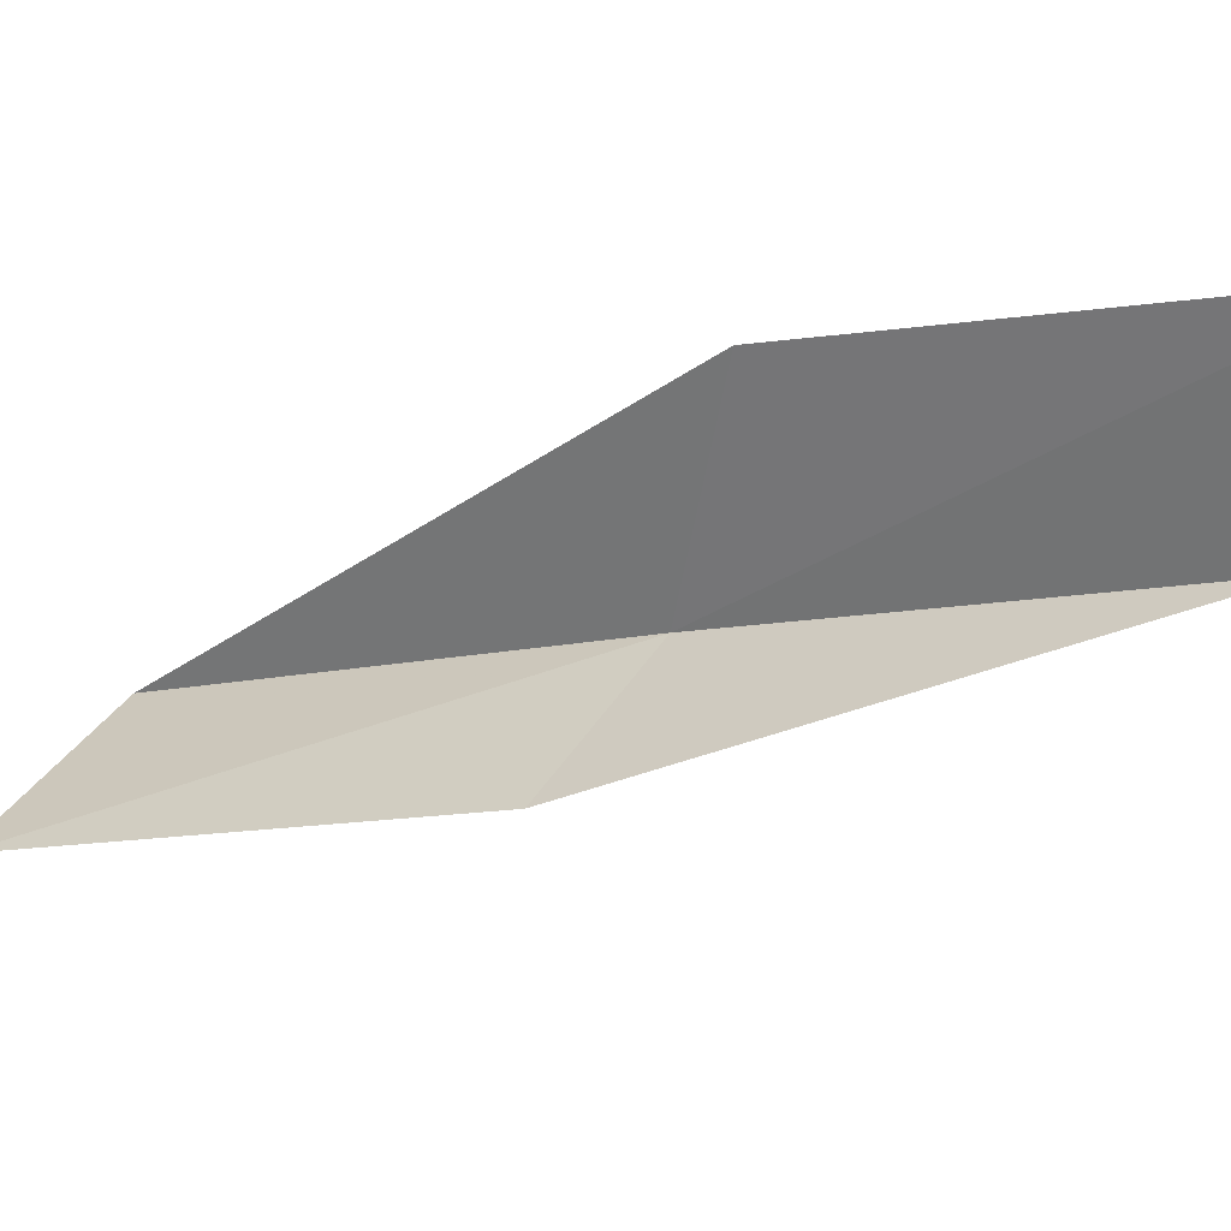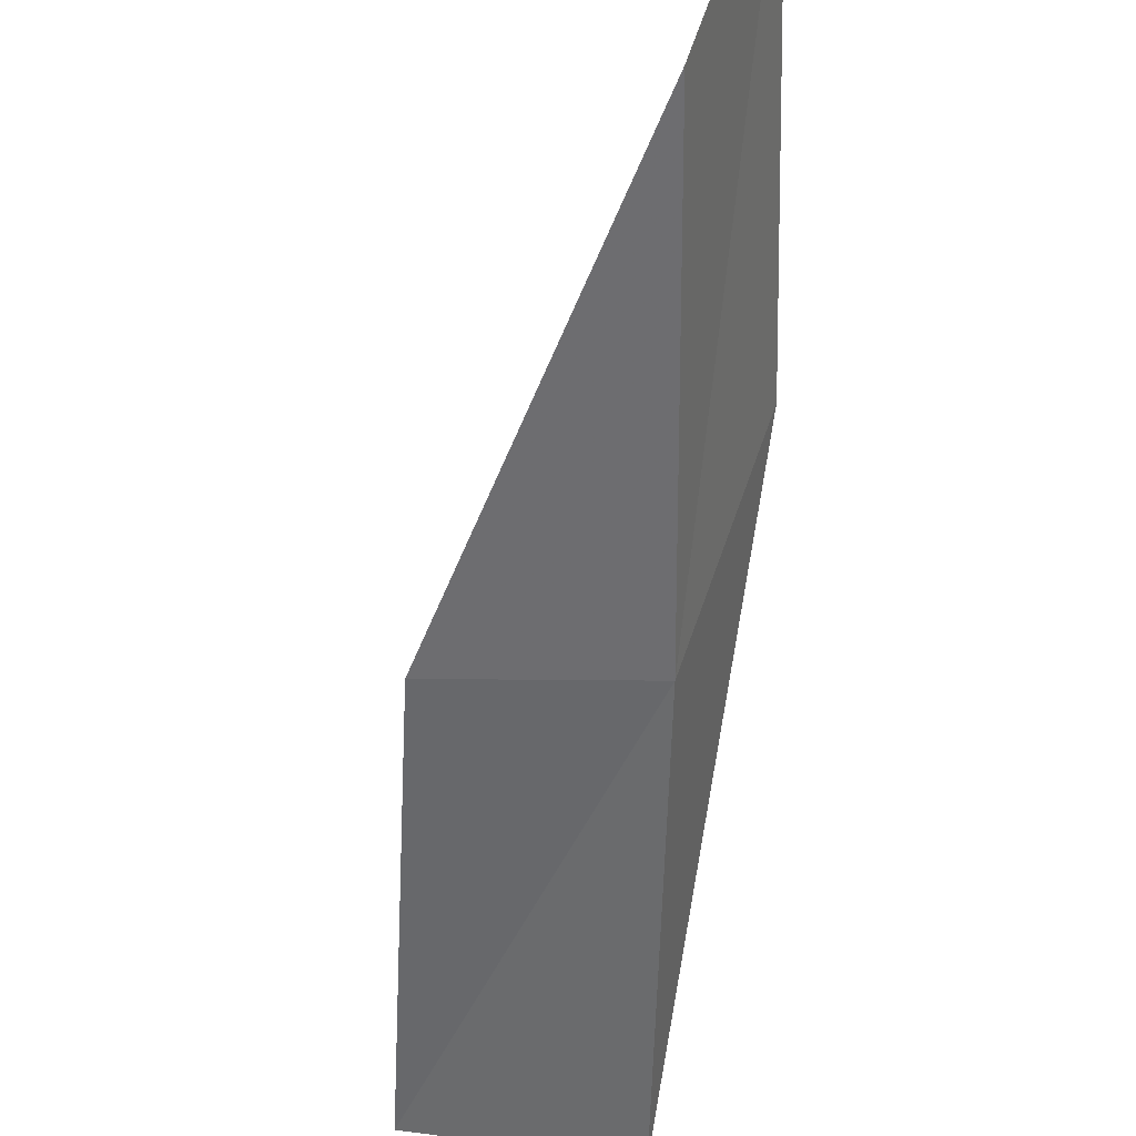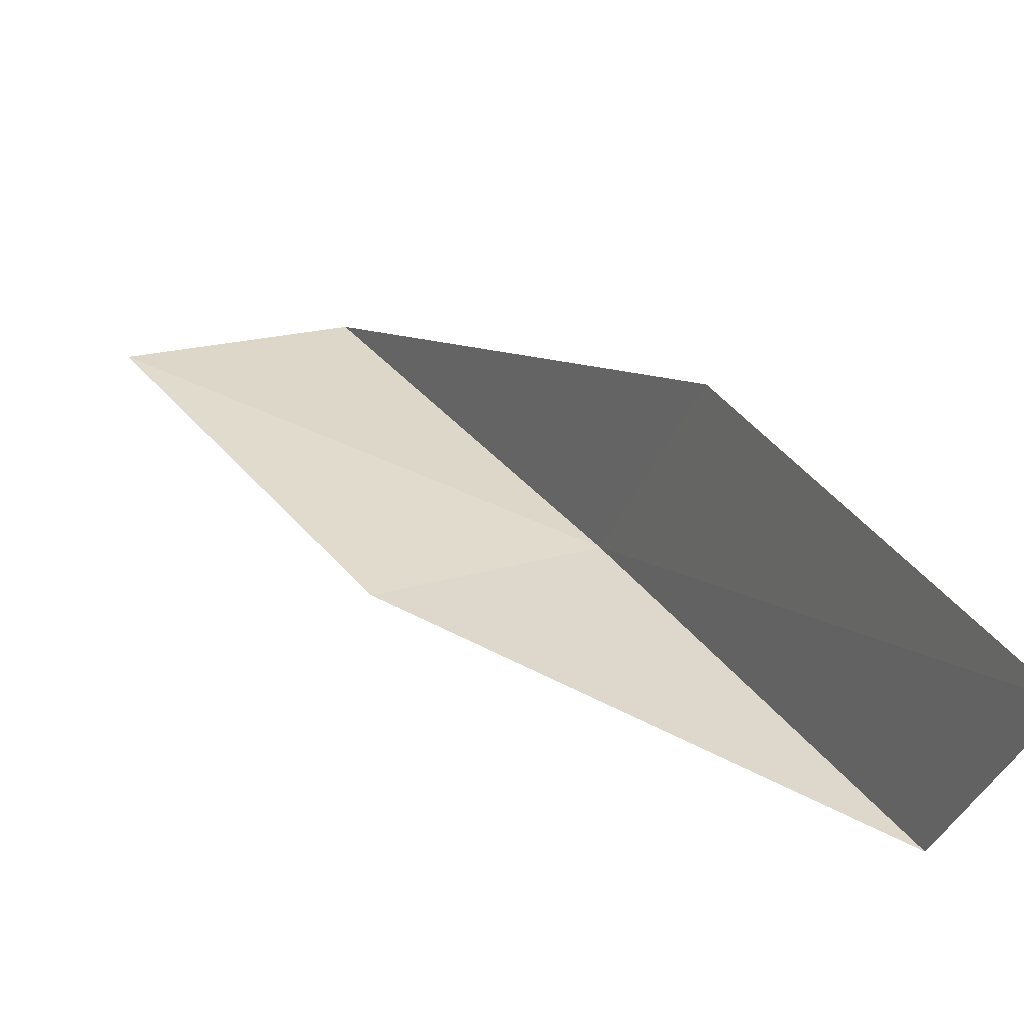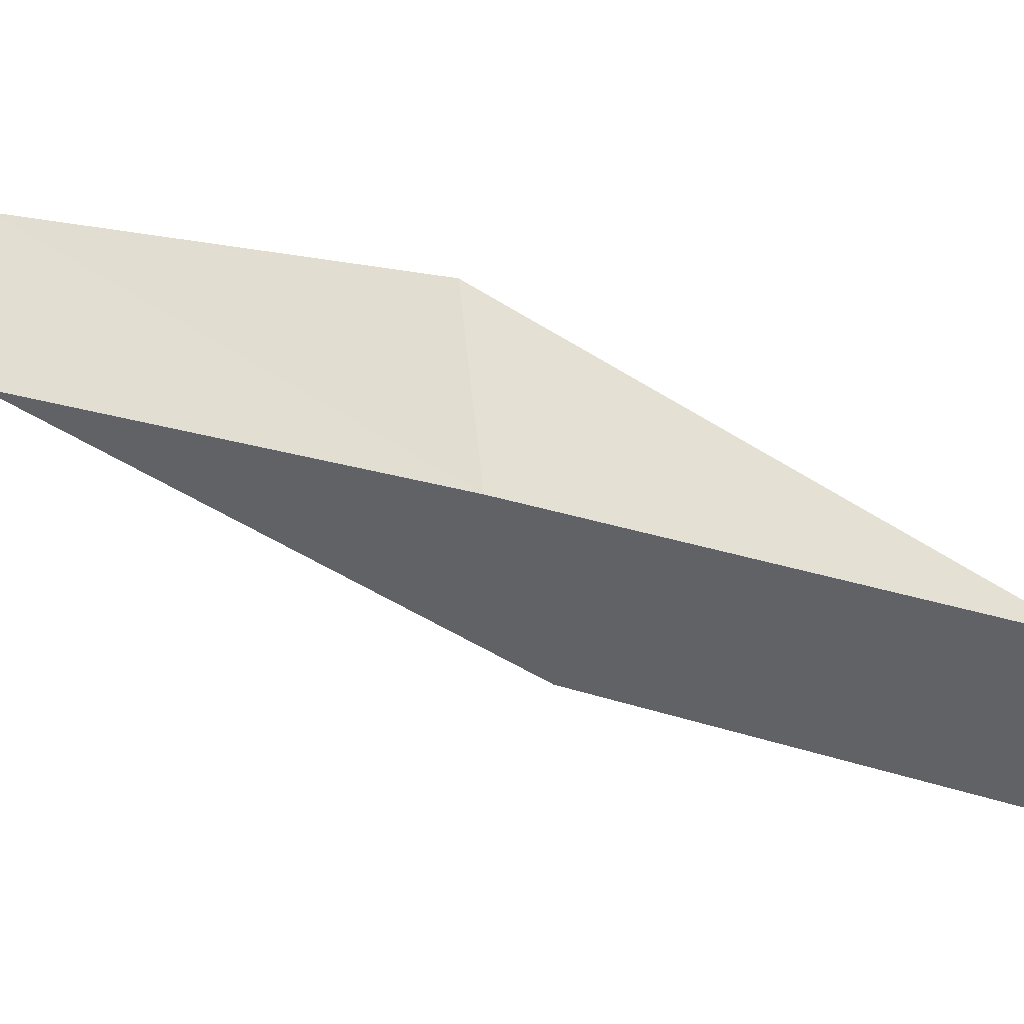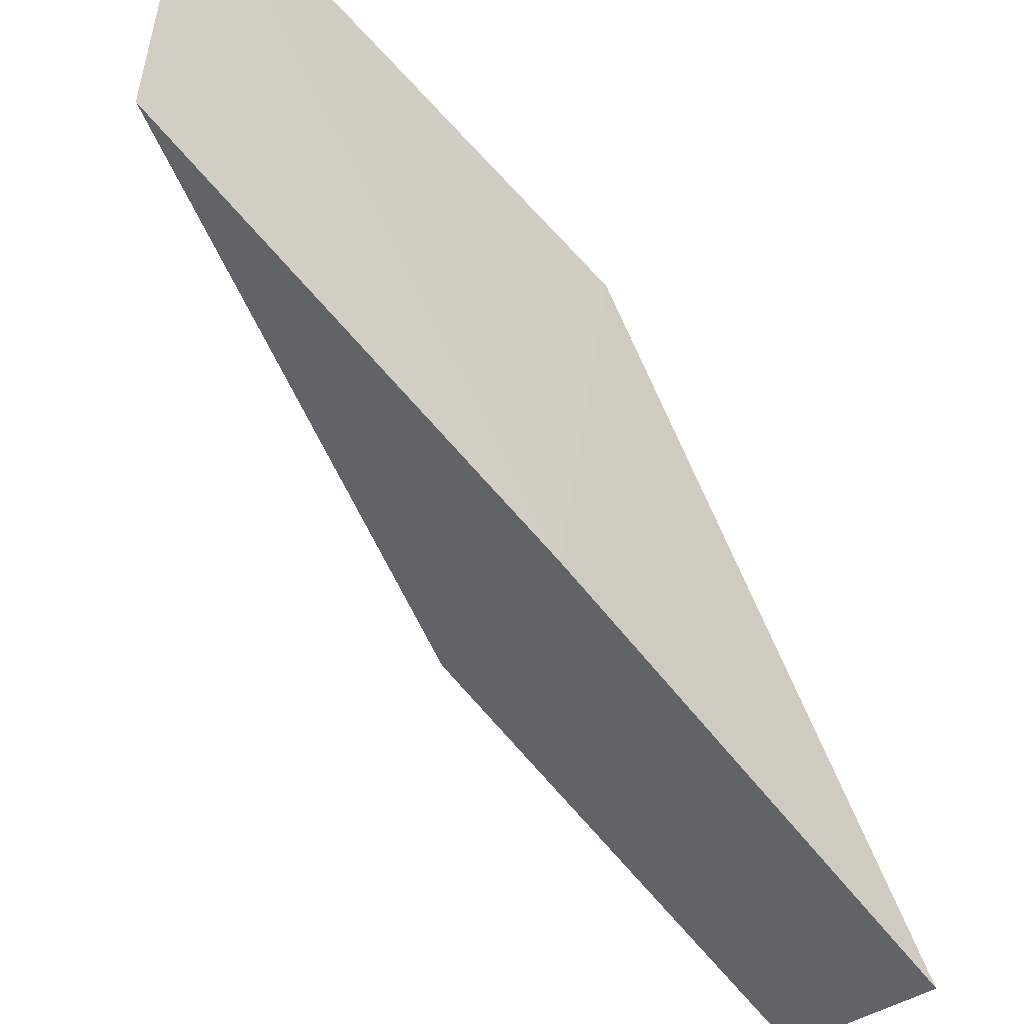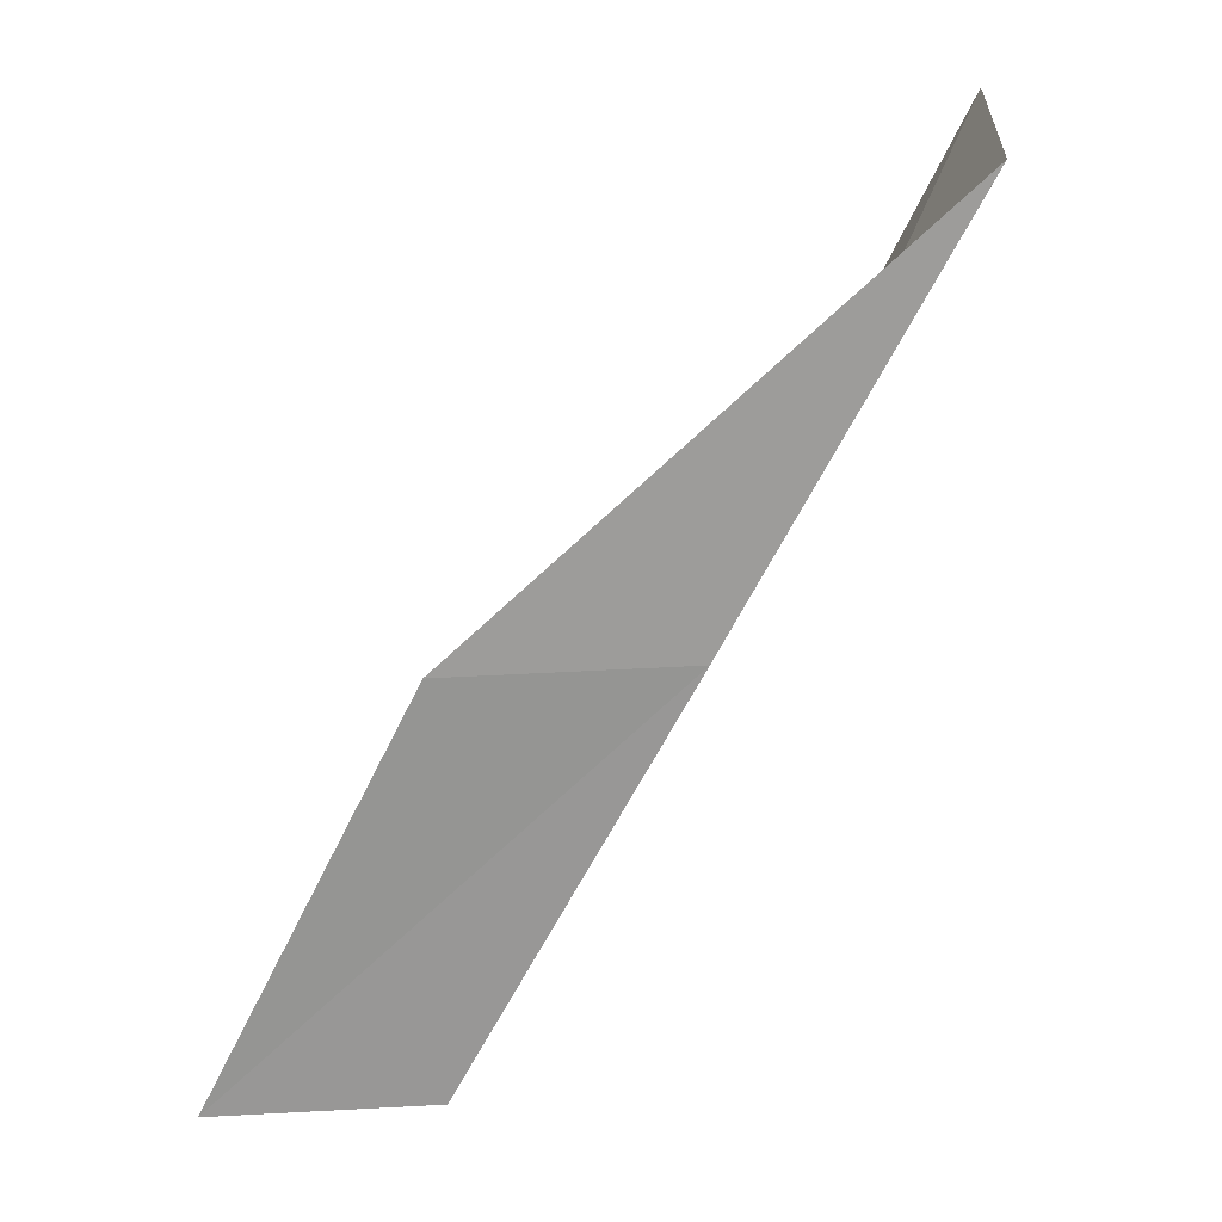
<metadata>
{"format":"obj","ext":"obj","renderer":"f3d","projection":"perspective","resolution":1024,"background":"white","views":[{"elev":51.3,"azim":119.9,"up":"+Y"},{"elev":-30.6,"azim":-165.5,"up":"+Y"},{"elev":60.9,"azim":162.4,"up":"+Y"},{"elev":-60.2,"azim":-74.0,"up":"+Y"},{"elev":-38.7,"azim":-118.2,"up":"+Y"},{"elev":26.2,"azim":-75.7,"up":"+Z"}]}
</metadata>
<code>
v -15.59 -36.28 39.23
v -16.45 -33.92 39.23
v -14.32 -38.45 43.59
v -12.07 -37.96 43.59
v -13.46 -35.98 39.23
v -17.44 -31.9 34.87
v -16.68 -34.09 34.87
f 1 3 2
f 1 5 4
f 1 4 3
f 1 6 7
f 1 2 6
f 1 7 5

</code>
